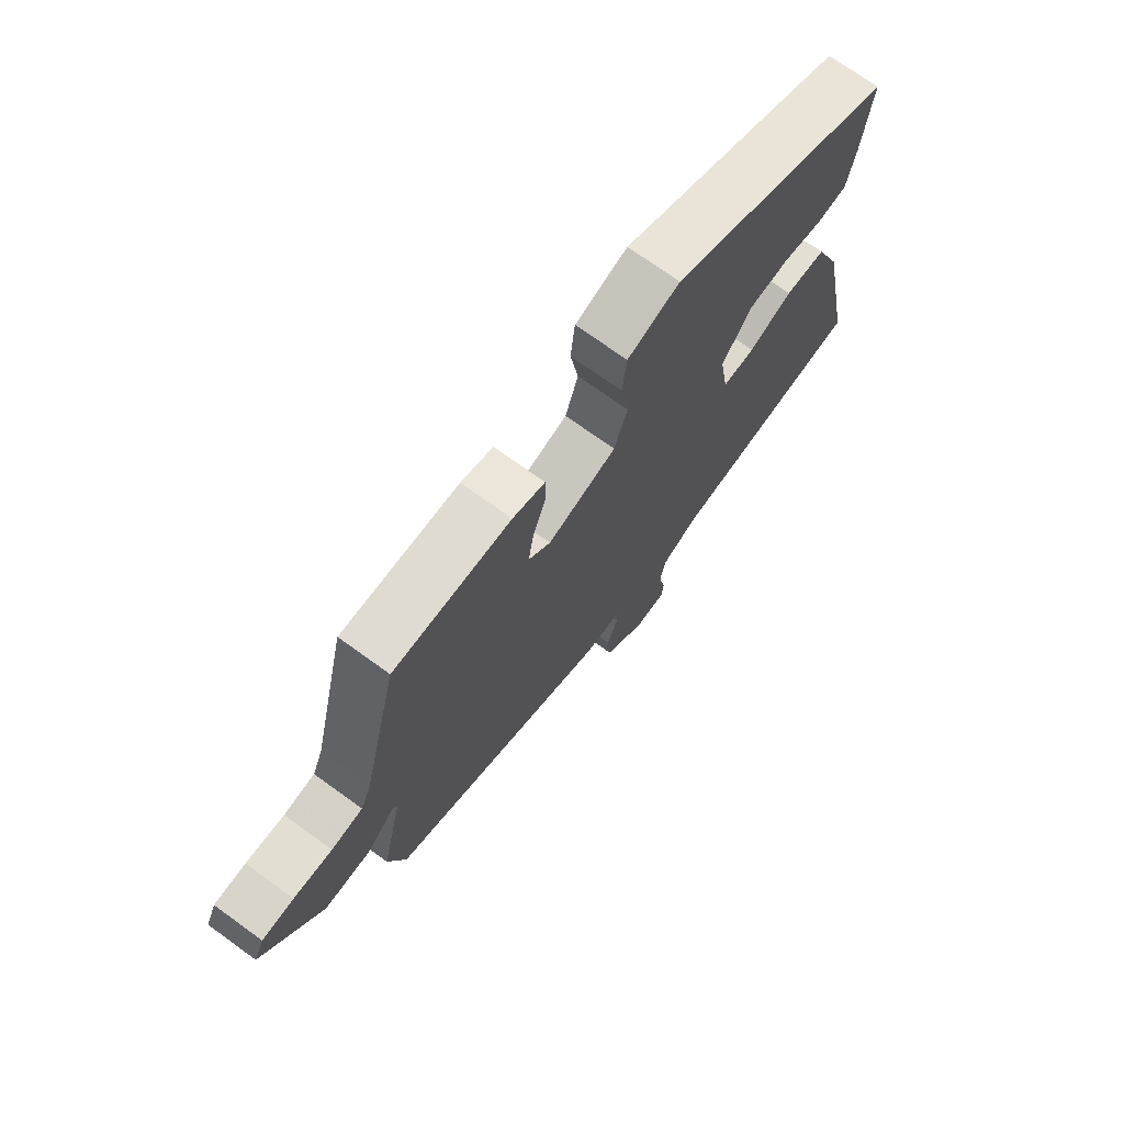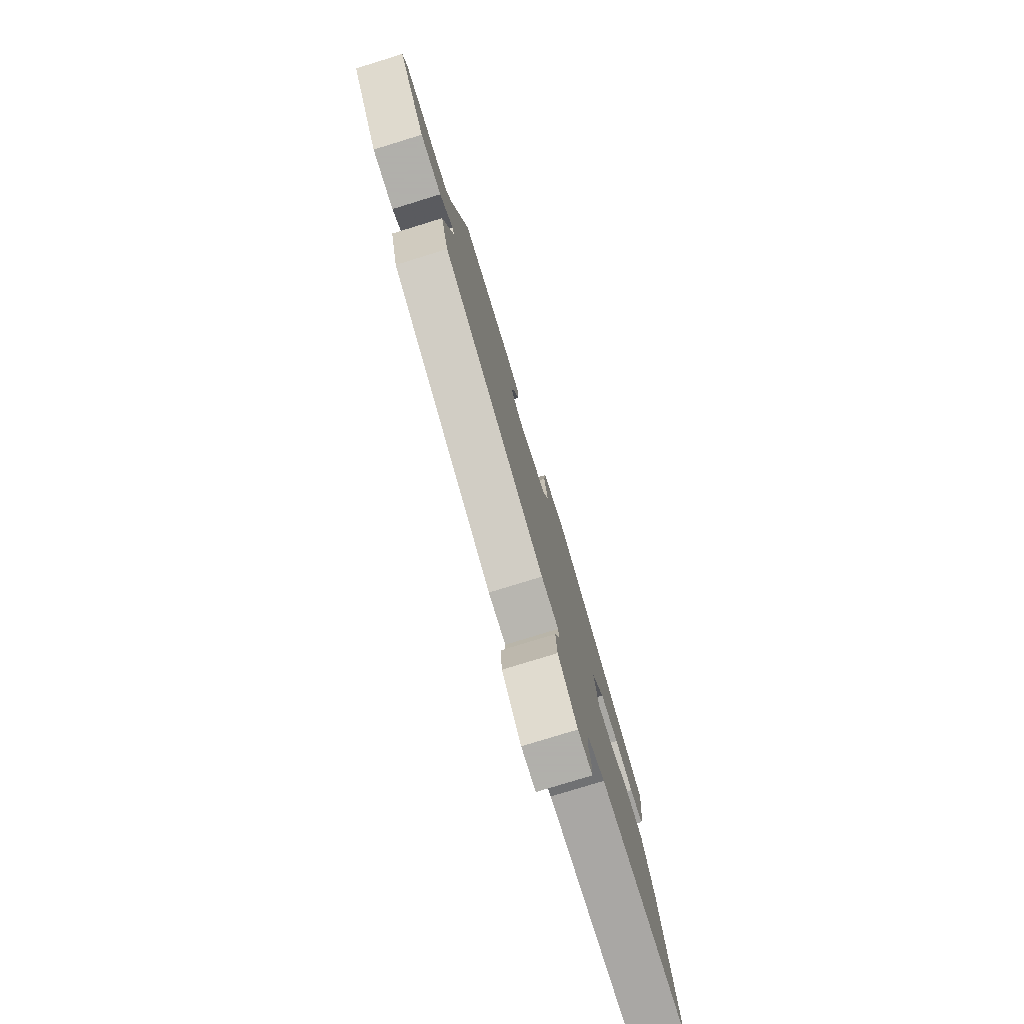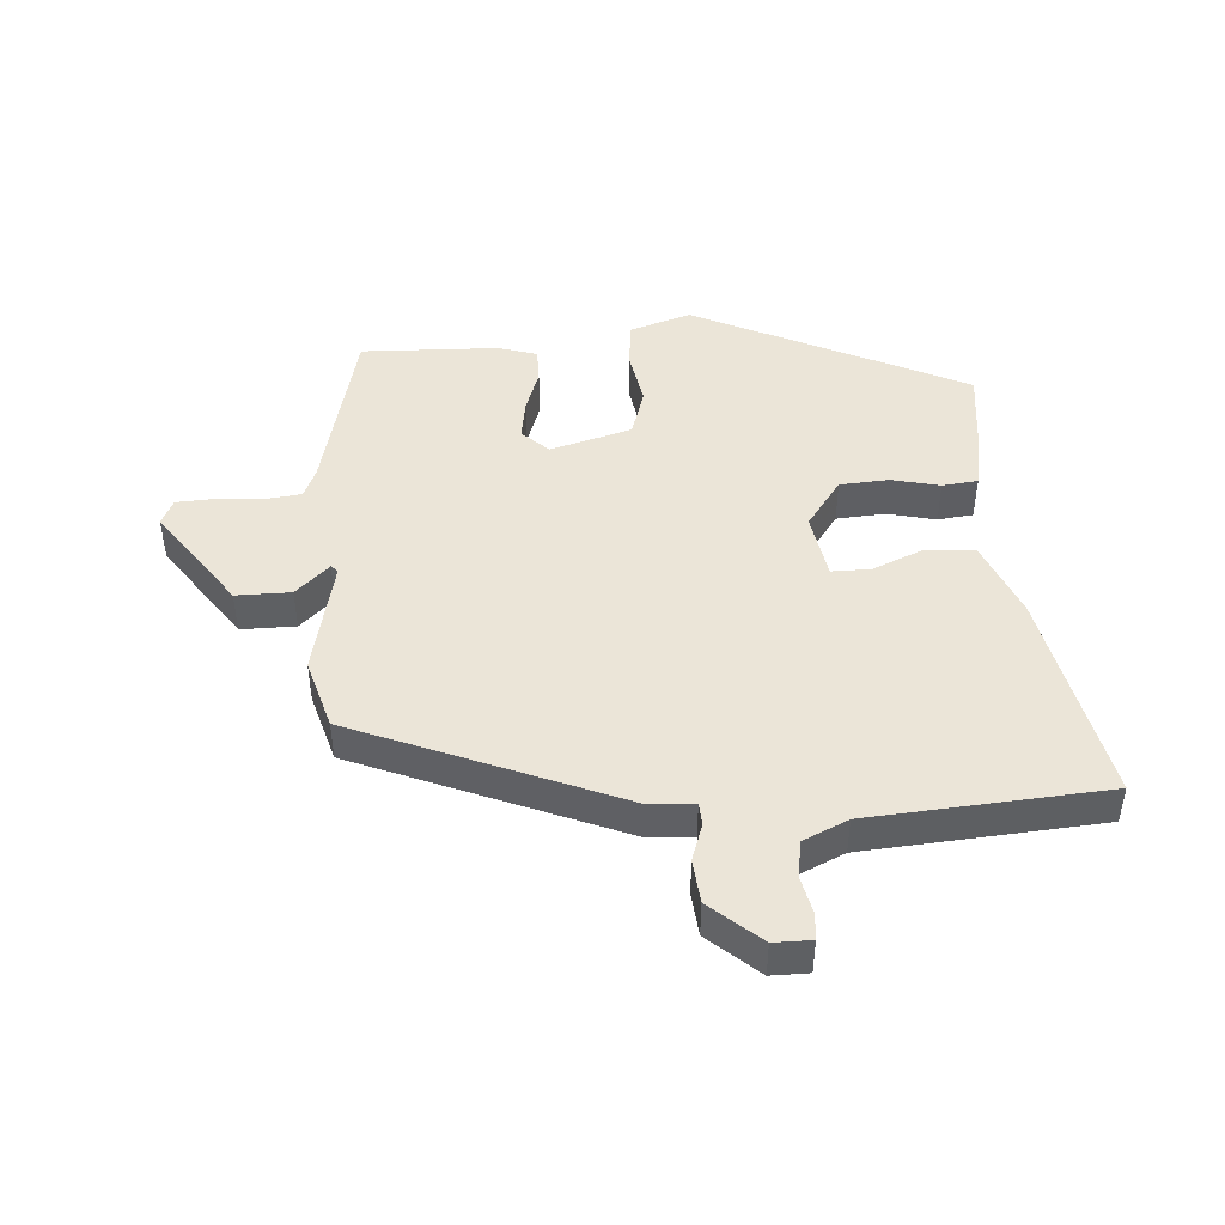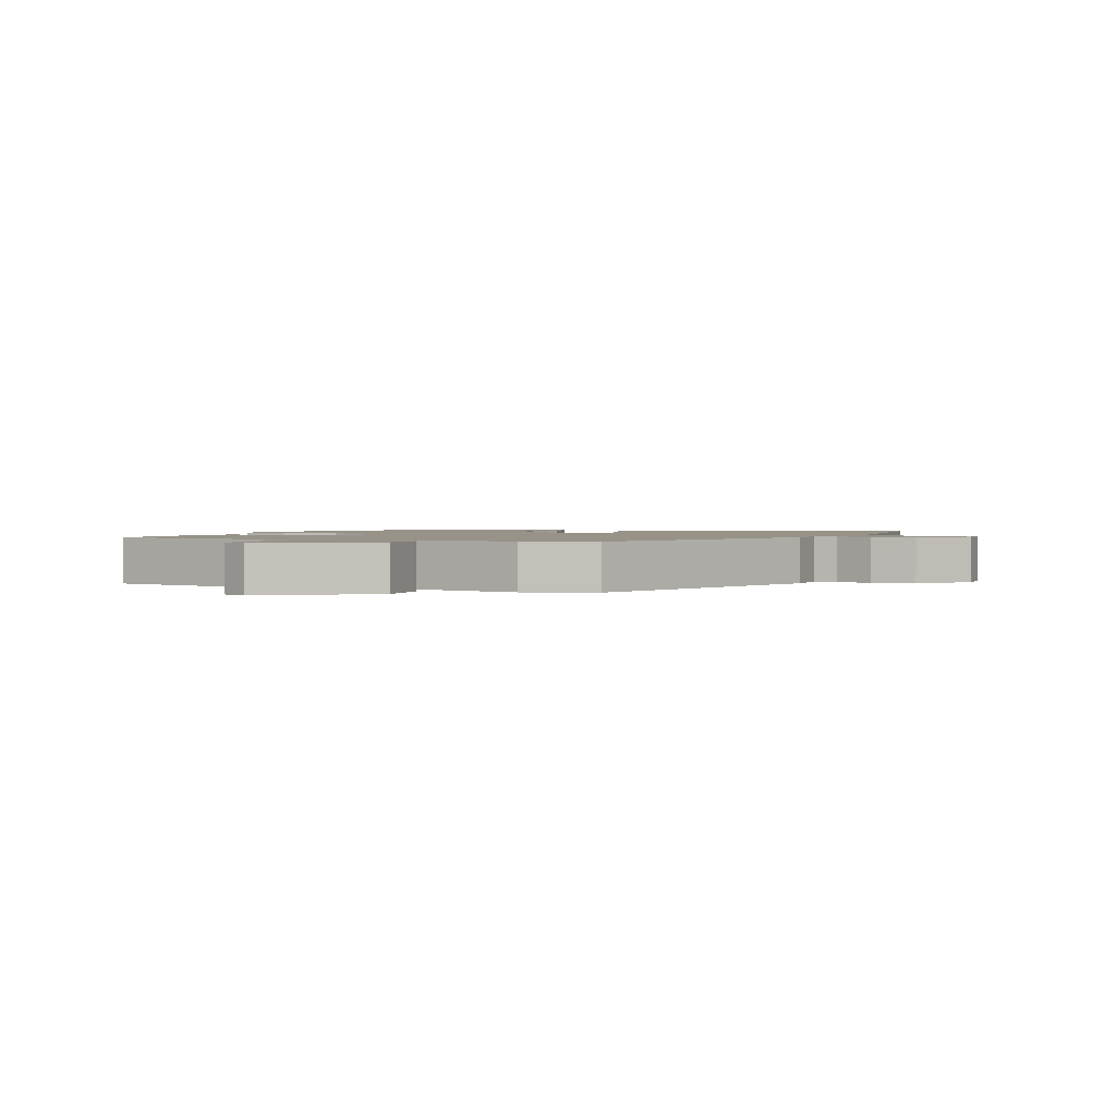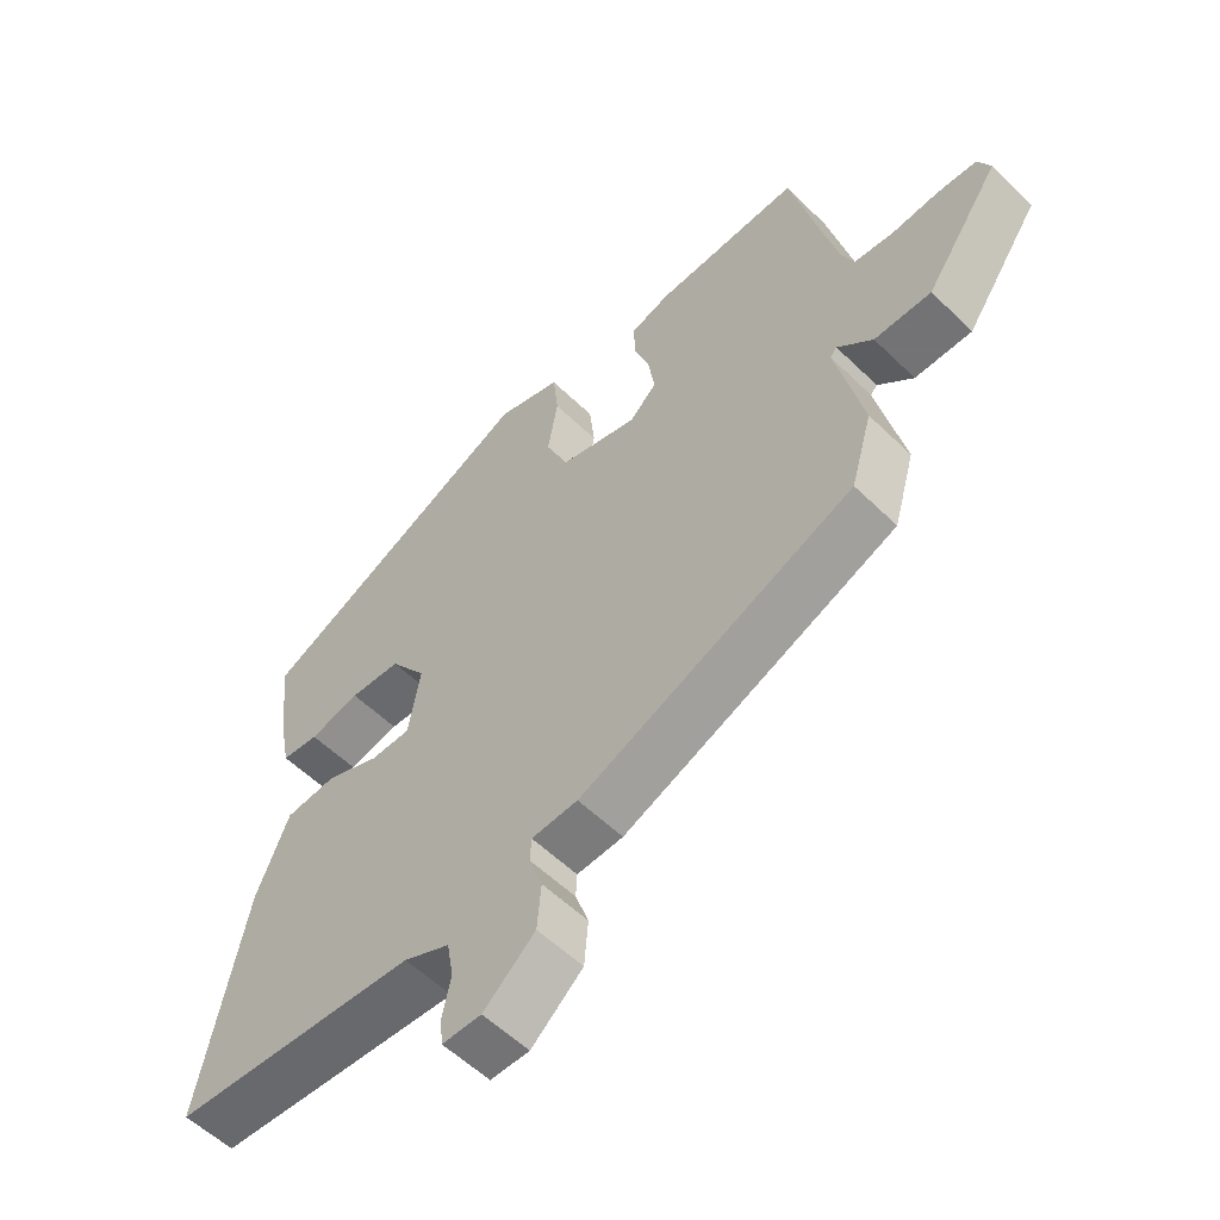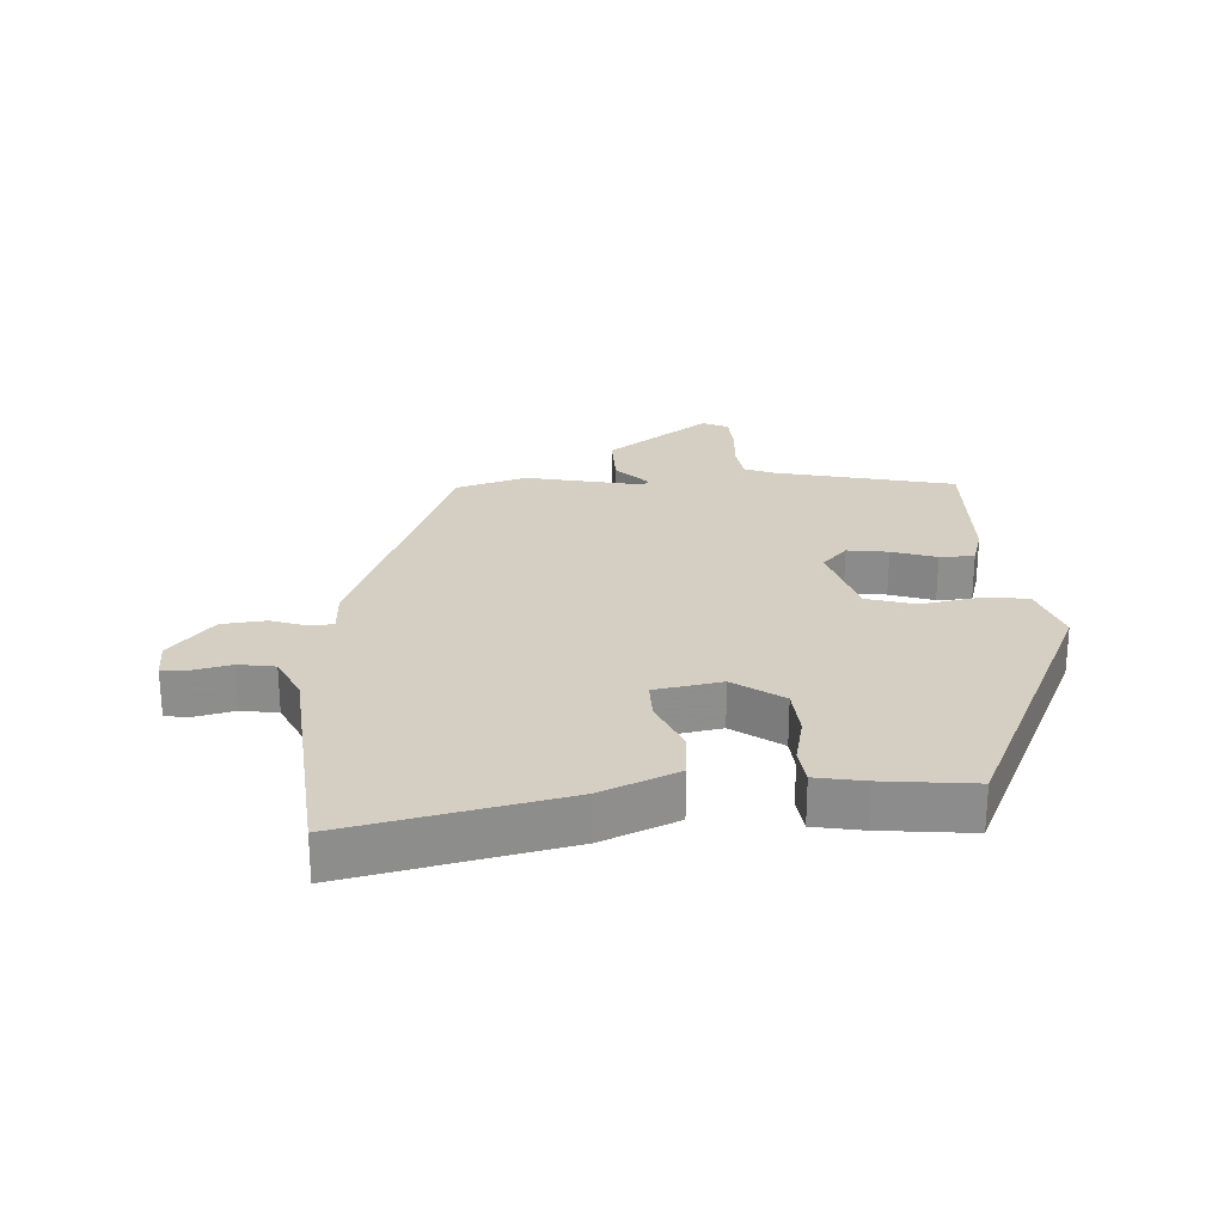
<metadata>
{"format":"obj","ext":"obj","renderer":"f3d","projection":"perspective","resolution":1024,"background":"white","views":[{"elev":72.0,"azim":125.9,"up":"+Z"},{"elev":-78.4,"azim":107.1,"up":"+Z"},{"elev":45.8,"azim":175.8,"up":"+Y"},{"elev":1.6,"azim":110.7,"up":"+Y"},{"elev":-56.0,"azim":44.5,"up":"+Z"},{"elev":25.4,"azim":-94.2,"up":"+Y"}]}
</metadata>
<code>
v 0.499 0.07 -0.312
v 0.085 0.07 -0.484
v 0.015 0.07 -0.488
v 0.013 0.07 -0.524
v 0.033 0.07 -0.581
v 0.027 0.07 -0.65
v -0.051 0.07 -0.719
v -0.11 0.07 -0.719
v -0.114 0.07 -0.678
v -0.101 0.07 -0.618
v -0.111 0.07 -0.561
v -0.181 0.07 -0.529
v -0.552 0.07 -0.503
v -0.484 0.07 -0.164
v -0.435 0.07 -0.044
v -0.358 0.07 -0.037
v -0.277 0.07 -0.071
v -0.216 0.07 -0.071
v -0.199 0.07 0.034
v -0.254 0.07 0.11
v -0.331 0.07 0.115
v -0.407 0.07 0.097
v -0.463 0.07 0.103
v -0.478 0.07 0.179
v -0.495 0.07 0.321
v -0.07 0.07 0.526
v 0.027 0.07 0.495
v 0.035 0.07 0.421
v 0.02 0.07 0.332
v 0.044 0.07 0.256
v 0.172 0.07 0.22
v 0.213 0.07 0.259
v 0.203 0.07 0.323
v 0.179 0.07 0.392
v 0.179 0.07 0.446
v 0.239 0.07 0.465
v 0.456 0.07 0.473
v 0.523 0.07 0.195
v 0.543 0.07 0.148
v 0.601 0.07 0.141
v 0.673 0.07 0.147
v 0.732 0.07 0.144
v 0.751 0.07 0.104
v 0.639 0.07 -0.057
v 0.553 0.07 -0.057
v 0.5 0.07 -0.008
v 0.49 0.07 -0.019
v 0.531 0.07 -0.201
v 0.499 0 -0.312
v 0.085 0 -0.484
v 0.015 0 -0.488
v 0.013 0 -0.524
v 0.033 0 -0.581
v 0.027 0 -0.65
v -0.051 0 -0.719
v -0.11 0 -0.719
v -0.114 0 -0.678
v -0.101 0 -0.618
v -0.111 0 -0.561
v -0.181 0 -0.529
v -0.552 0 -0.503
v -0.484 0 -0.164
v -0.435 0 -0.044
v -0.358 0 -0.037
v -0.277 0 -0.071
v -0.216 0 -0.071
v -0.199 0 0.034
v -0.254 0 0.11
v -0.331 0 0.115
v -0.407 0 0.097
v -0.463 0 0.103
v -0.478 0 0.179
v -0.495 0 0.321
v -0.07 0 0.526
v 0.027 0 0.495
v 0.035 0 0.421
v 0.02 0 0.332
v 0.044 0 0.256
v 0.172 0 0.22
v 0.213 0 0.259
v 0.203 0 0.323
v 0.179 0 0.392
v 0.179 0 0.446
v 0.239 0 0.465
v 0.456 0 0.473
v 0.523 0 0.195
v 0.543 0 0.148
v 0.601 0 0.141
v 0.673 0 0.147
v 0.732 0 0.144
v 0.751 0 0.104
v 0.639 0 -0.057
v 0.553 0 -0.057
v 0.5 0 -0.008
v 0.49 0 -0.019
v 0.531 0 -0.201
f 47 48 1 2
f 43 44 45 46
f 41 42 43 46
f 40 41 46
f 39 40 46 47
f 38 39 47 2
f 33 34 35 36
f 32 33 36 37
f 31 32 37 38
f 26 27 28 29
f 26 29 30
f 25 26 30
f 24 25 30 31
f 21 22 23 24
f 20 21 24 31
f 14 15 16 17
f 12 13 14 17
f 11 12 17 18
f 7 8 9 10
f 7 10 11
f 4 5 6 7
f 3 4 7 11
f 31 38 2 3
f 19 20 31
f 18 19 31
f 3 11 18 31
f 50 49 96 95
f 94 93 92 91
f 94 91 90 89
f 94 89 88
f 95 94 88 87
f 50 95 87 86
f 84 83 82 81
f 85 84 81 80
f 86 85 80 79
f 77 76 75 74
f 78 77 74
f 78 74 73
f 79 78 73 72
f 72 71 70 69
f 79 72 69 68
f 65 64 63 62
f 65 62 61 60
f 66 65 60 59
f 58 57 56 55
f 59 58 55
f 55 54 53 52
f 59 55 52 51
f 51 50 86 79
f 79 68 67
f 79 67 66
f 79 66 59 51
f 1 49 50 2
f 2 50 51 3
f 3 51 52 4
f 4 52 53 5
f 5 53 54 6
f 6 54 55 7
f 7 55 56 8
f 8 56 57 9
f 9 57 58 10
f 10 58 59 11
f 11 59 60 12
f 12 60 61 13
f 13 61 62 14
f 14 62 63 15
f 15 63 64 16
f 16 64 65 17
f 17 65 66 18
f 18 66 67 19
f 19 67 68 20
f 20 68 69 21
f 21 69 70 22
f 22 70 71 23
f 23 71 72 24
f 24 72 73 25
f 25 73 74 26
f 26 74 75 27
f 27 75 76 28
f 28 76 77 29
f 29 77 78 30
f 30 78 79 31
f 31 79 80 32
f 32 80 81 33
f 33 81 82 34
f 34 82 83 35
f 35 83 84 36
f 36 84 85 37
f 37 85 86 38
f 38 86 87 39
f 39 87 88 40
f 40 88 89 41
f 41 89 90 42
f 42 90 91 43
f 43 91 92 44
f 44 92 93 45
f 45 93 94 46
f 46 94 95 47
f 47 95 96 48
f 48 96 49 1

</code>
